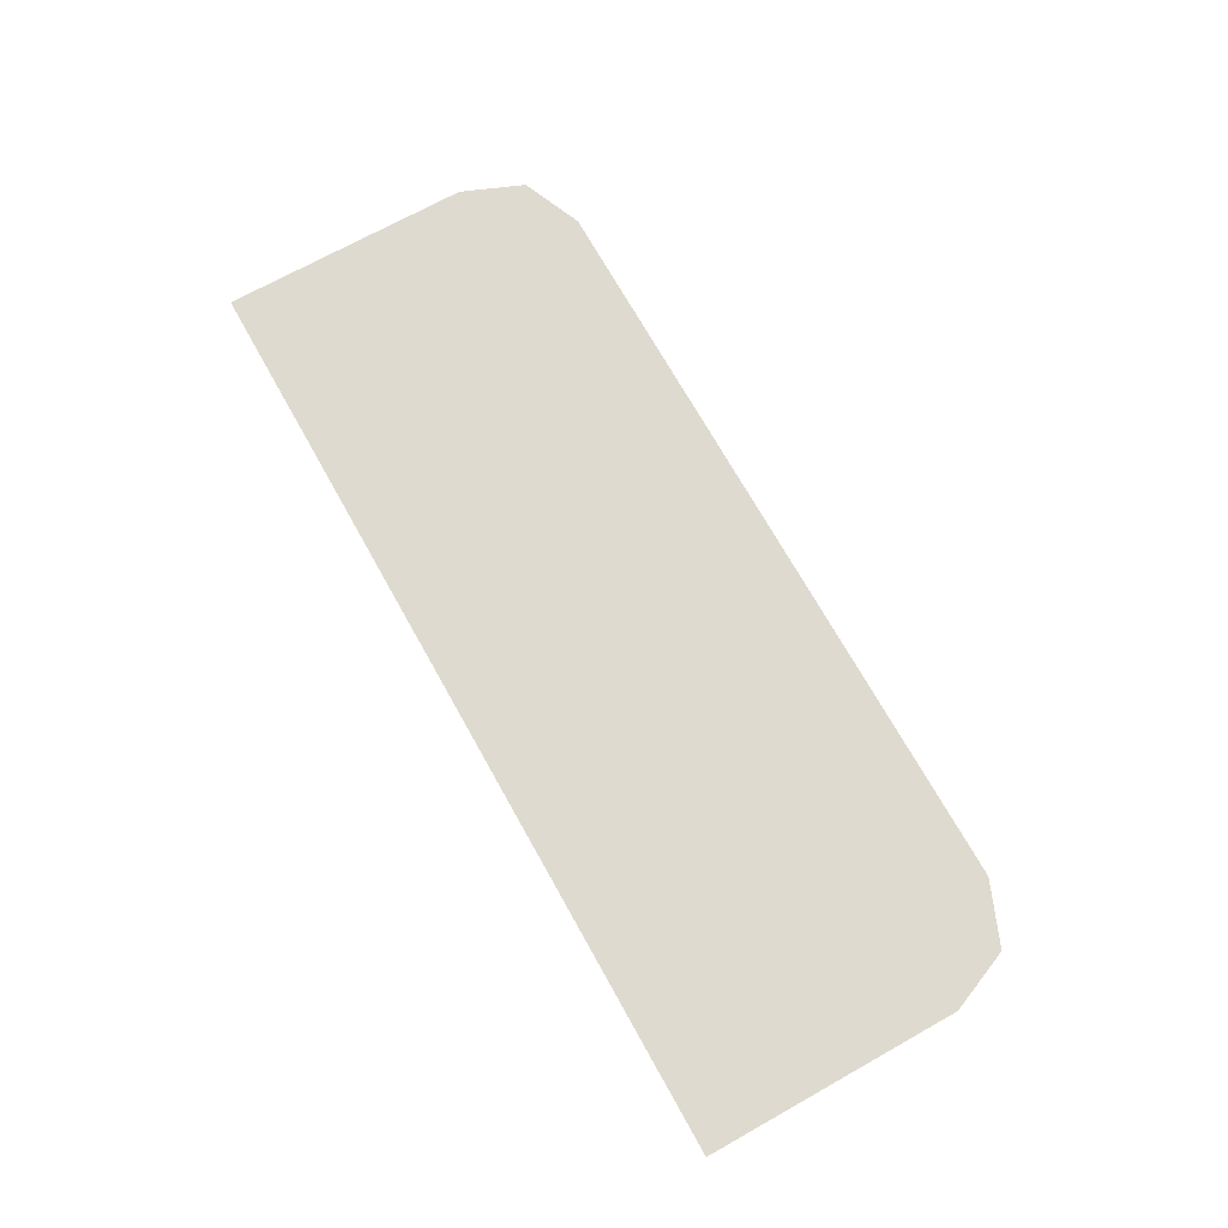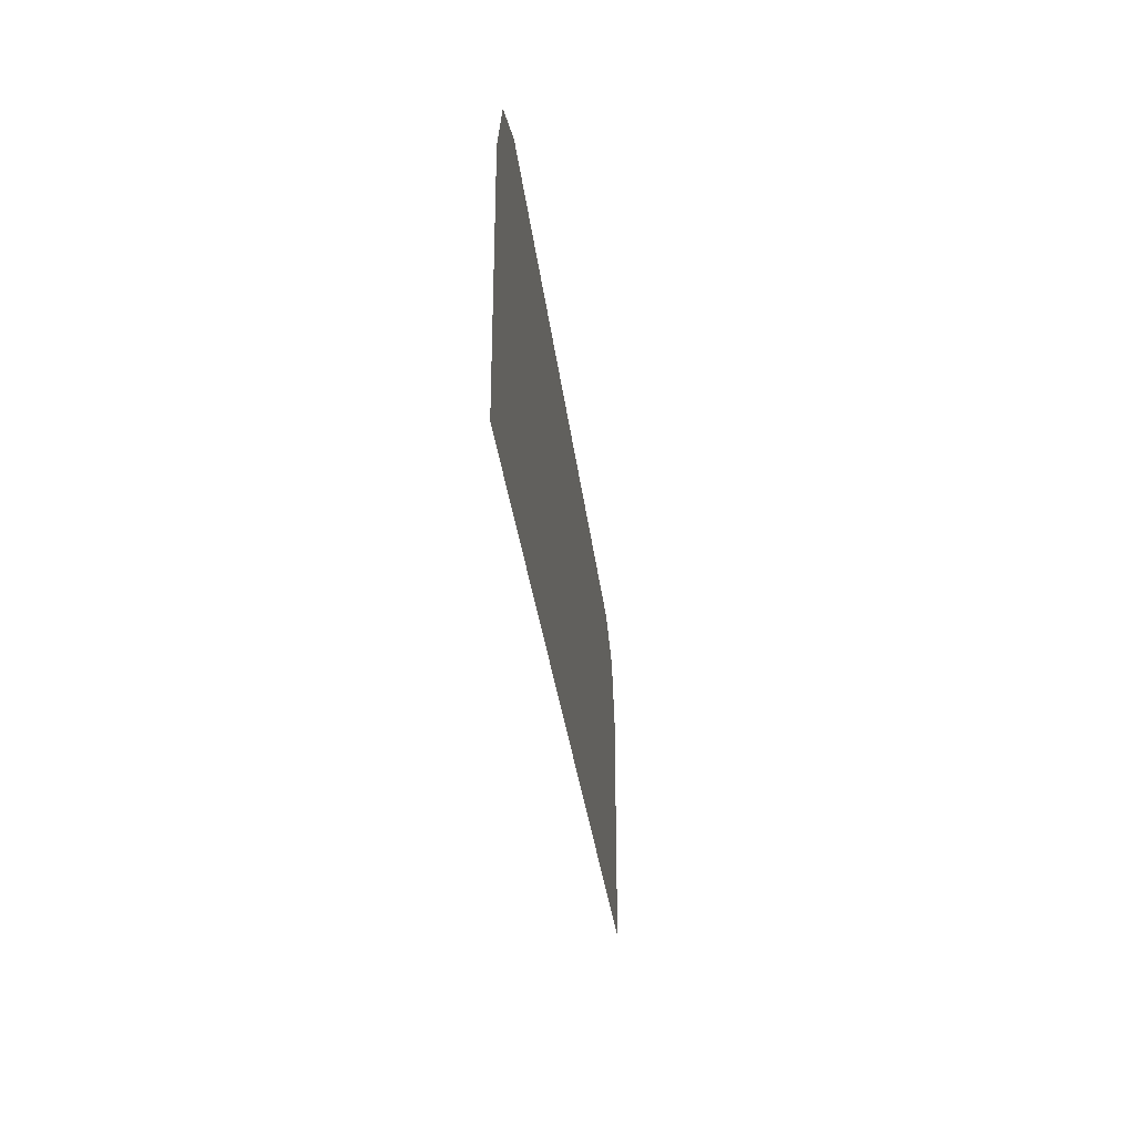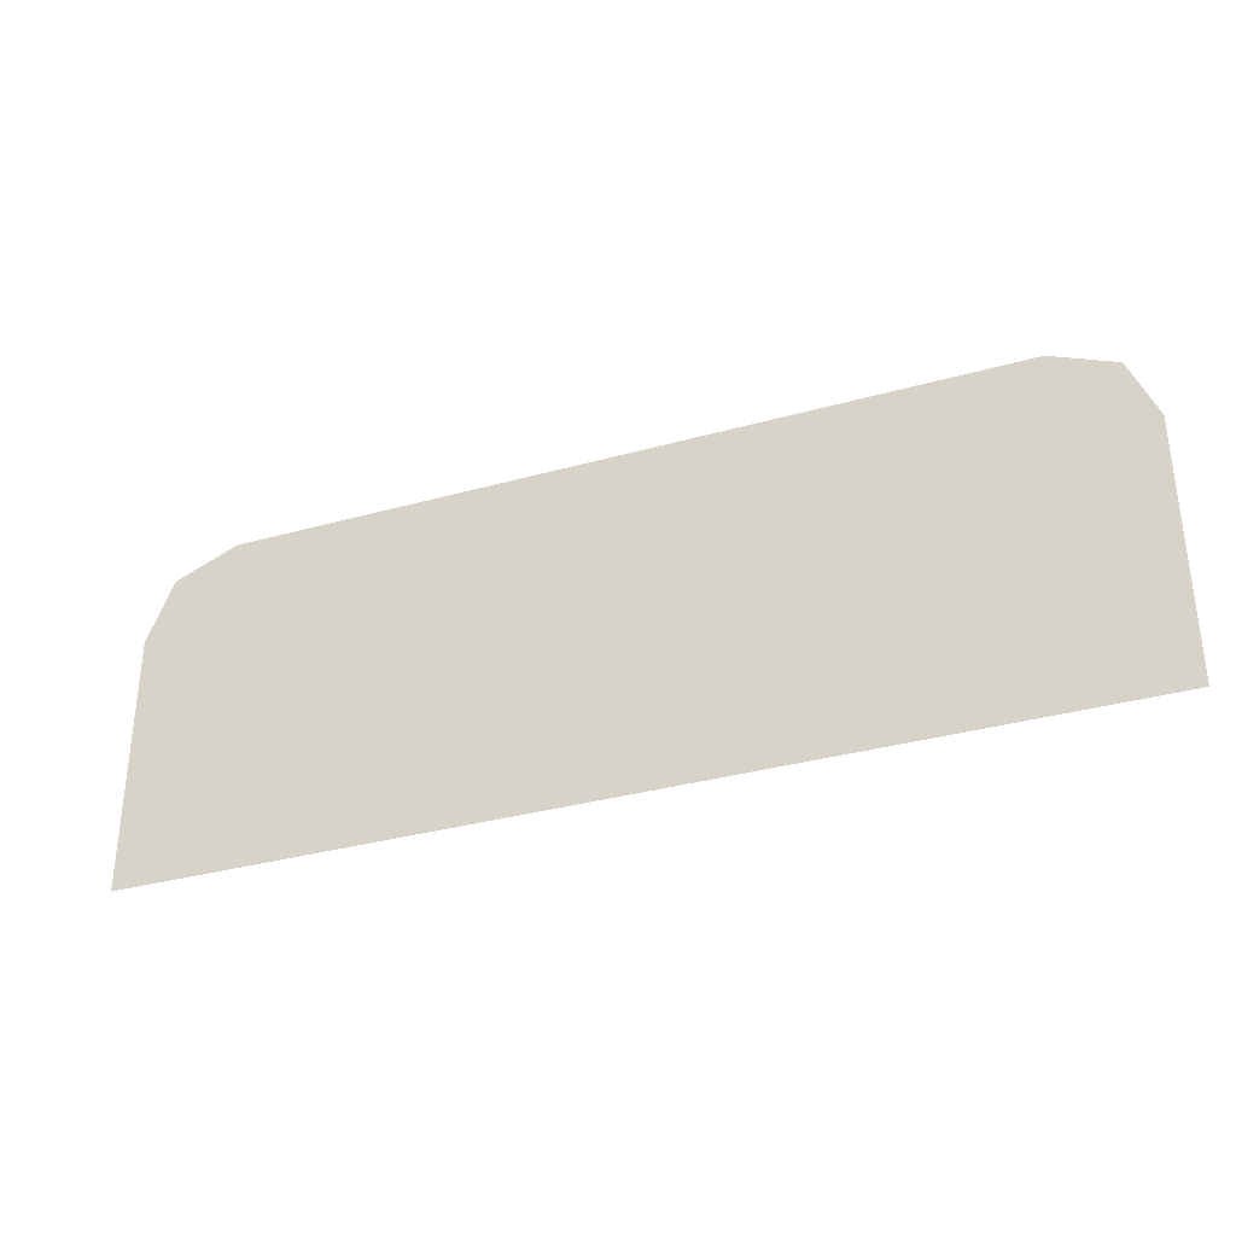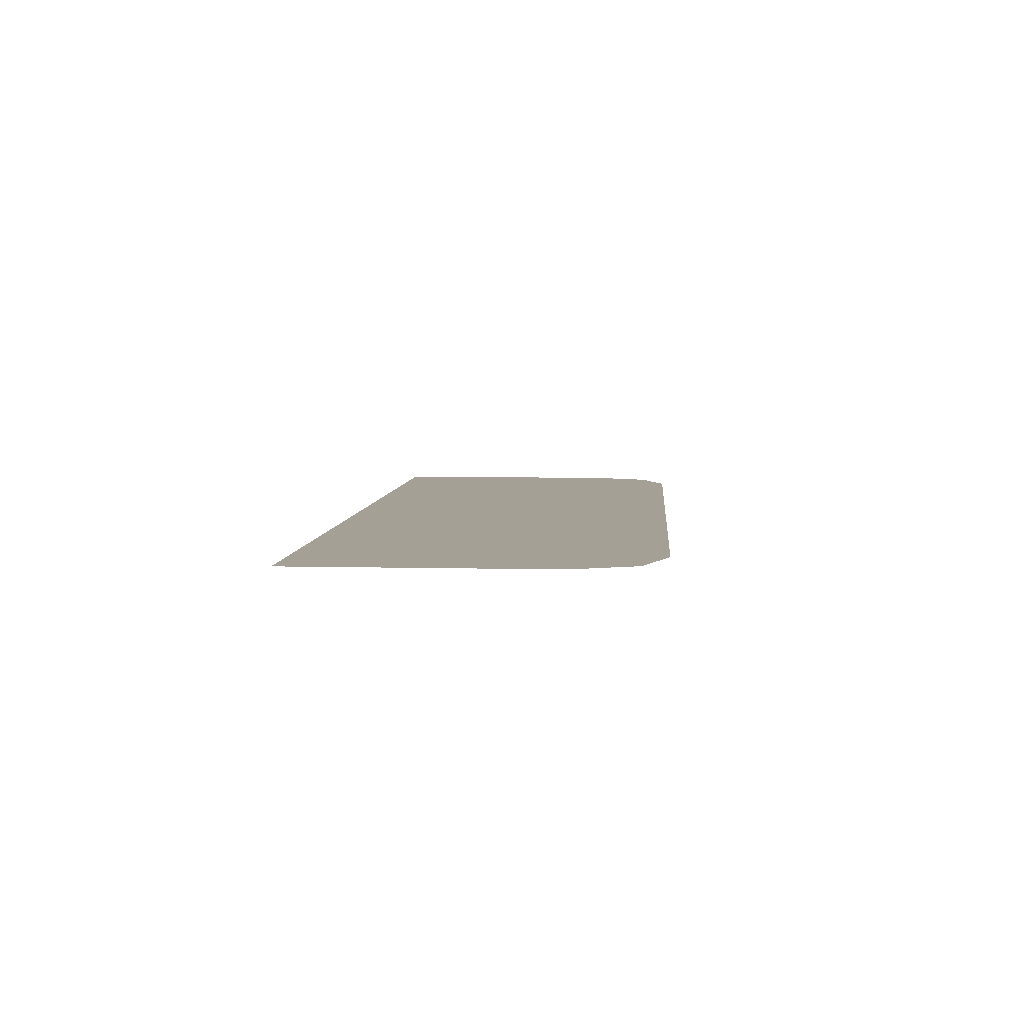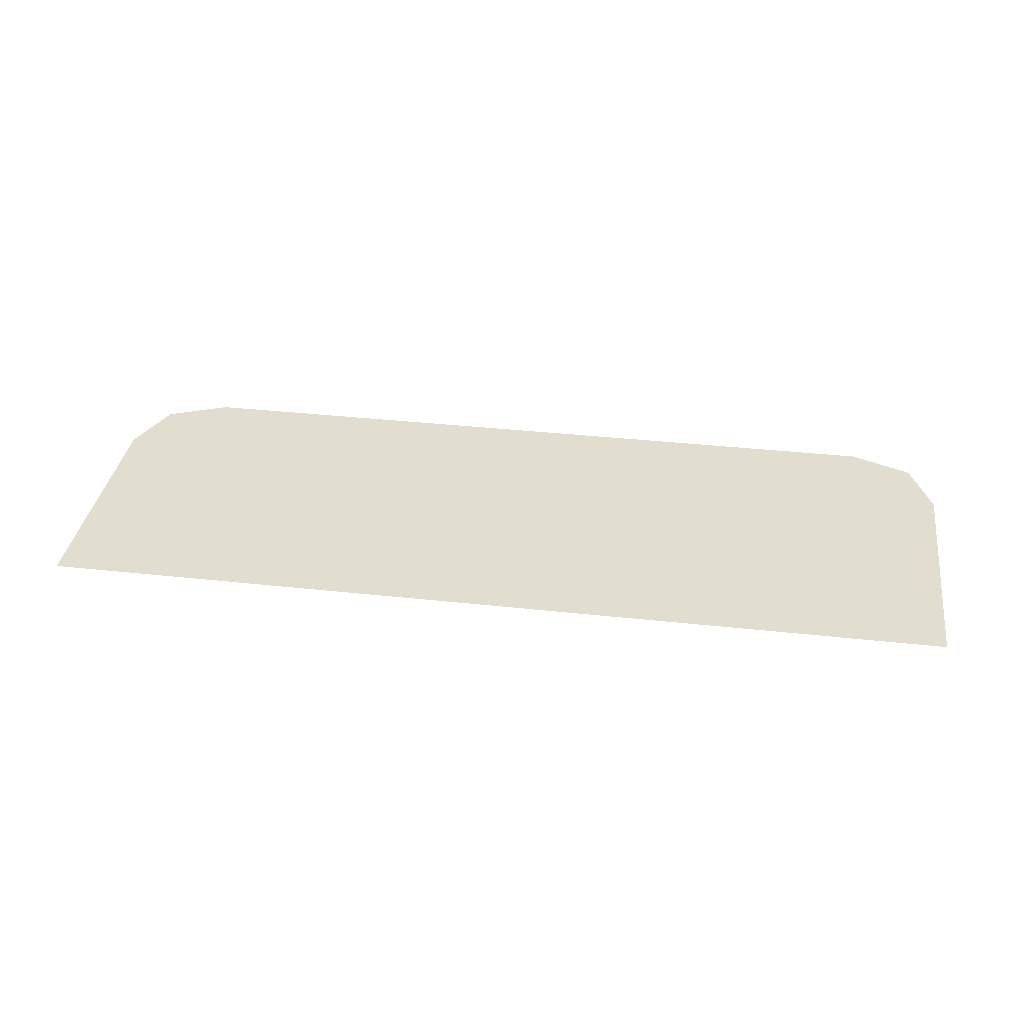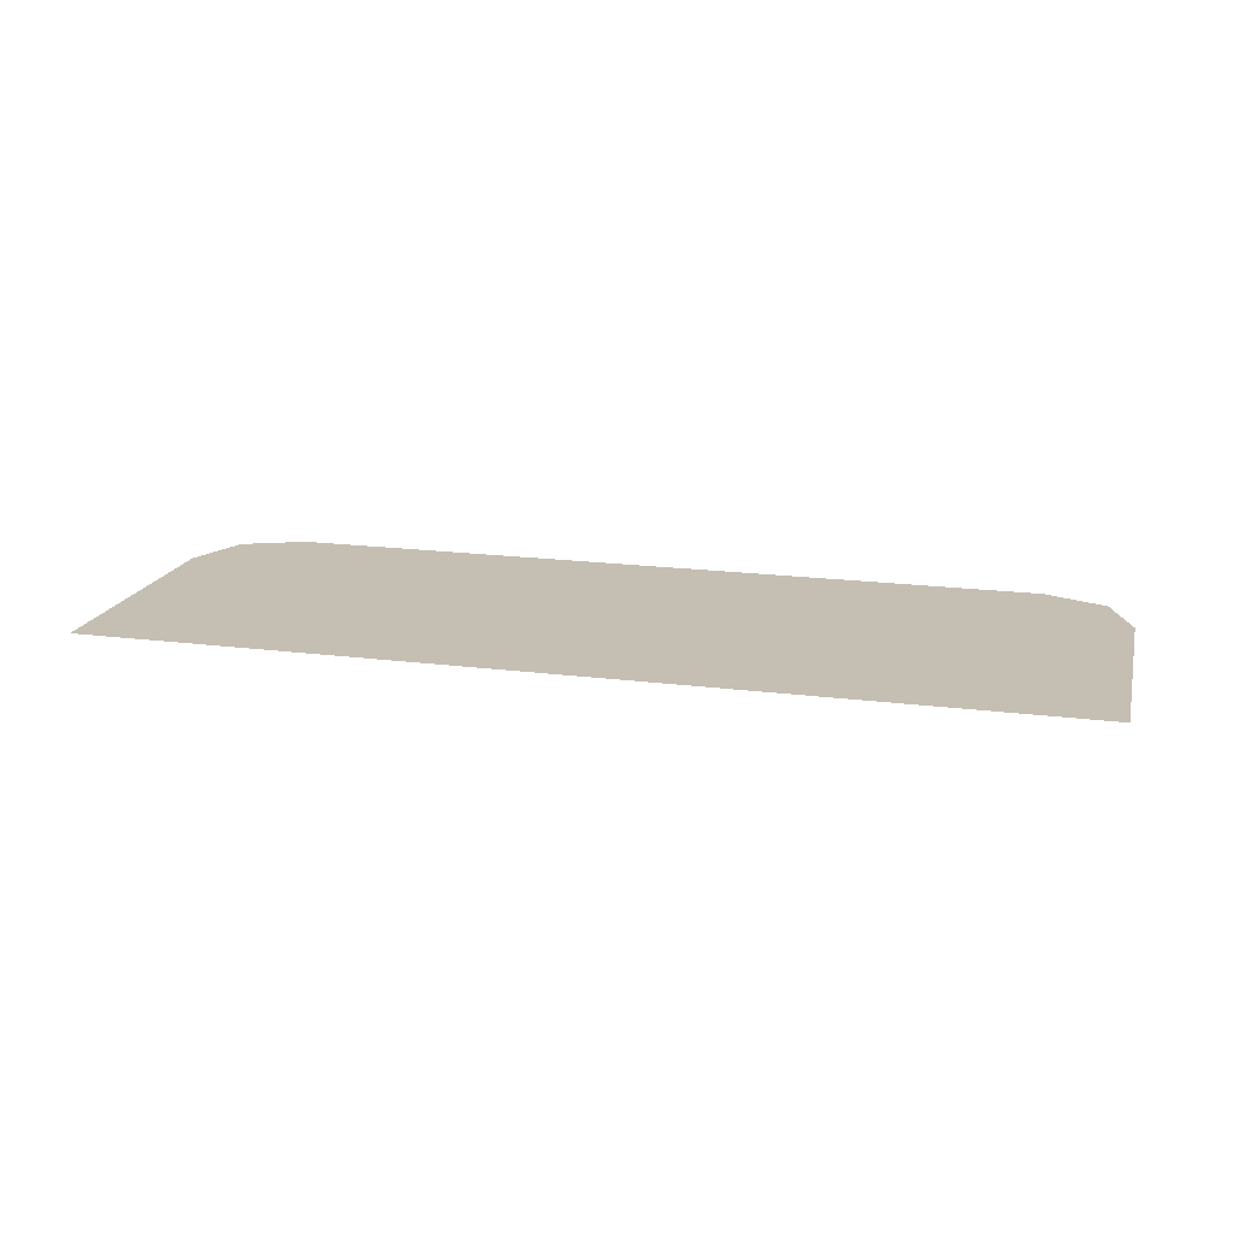
<metadata>
{"format":"obj","ext":"obj","renderer":"f3d","projection":"perspective","resolution":1024,"background":"white","views":[{"elev":70.9,"azim":-119.2,"up":"+Y"},{"elev":-31.9,"azim":96.5,"up":"+Z"},{"elev":-33.3,"azim":-158.9,"up":"+Z"},{"elev":5.9,"azim":-85.6,"up":"+Y"},{"elev":34.9,"azim":-171.6,"up":"+Y"},{"elev":17.6,"azim":-165.7,"up":"+Y"}]}
</metadata>
<code>
v -0.4 -0.0125 0.2152
v -0.378 -0.0125 0.2682
v -0.325 -0.0125 0.2902
v 0.4 -0.0125 0.2152
v 0.378 -0.0125 0.2682
v 0.325 -0.0125 0.2902
v -0.4 -0.0125 -0.002485
v -0.2175 -0.0125 0.06152
v -0.2672 -0.0125 0.05779
v -0.4 -0.0125 0.04113
v -0.4 -0.0125 -0.002485
v 0 -0.0125 0.07114
v -0.1338 -0.0125 0.06779
v -0.2175 -0.0125 0.06152
v -0.4 -0.0125 -0.002485
v 0.4 -0.0125 -0.002485
v 0 -0.0125 0.07114
v 0.4 -0.0125 -0.002485
v 0.2175 -0.0125 0.06152
v 0.1338 -0.0125 0.06779
v 0 -0.0125 0.07114
v 0.4 -0.0125 -0.002485
v 0.4 -0.0125 0.04113
v 0.2672 -0.0125 0.05779
v 0.2175 -0.0125 0.06152
v -0.2672 -0.0125 0.05779
v -0.325 -0.0125 0.2902
v -0.4 -0.0125 0.2152
v -0.4 -0.0125 0.04113
v -0.2672 -0.0125 0.05779
v -0.2175 -0.0125 0.06152
v -0.2175 -0.0125 0.2902
v -0.325 -0.0125 0.2902
v 0.2672 -0.0125 0.05779
v 0.325 -0.0125 0.2902
v 0.2175 -0.0125 0.2902
v 0.2175 -0.0125 0.06152
v 0.2672 -0.0125 0.05779
v 0.4 -0.0125 0.04113
v 0.4 -0.0125 0.2152
v 0.325 -0.0125 0.2902
v -0.2175 -0.0125 0.2902
v -0.2175 -0.0125 0.06152
v -0.1338 -0.0125 0.06779
v -0.2175 -0.0125 0.2902
v -0.1338 -0.0125 0.06779
v 0 -0.0125 0.07114
v -0.2175 -0.0125 0.2902
v 0 -0.0125 0.07114
v 0.2175 -0.0125 0.2902
v 0.2175 -0.0125 0.2902
v 0 -0.0125 0.07114
v 0.1338 -0.0125 0.06779
v 0.2175 -0.0125 0.2902
v 0.1338 -0.0125 0.06779
v 0.2175 -0.0125 0.06152
g mesh7278319
f 1 3 2
g mesh7278321
f 4 5 6
f 7 8 9
f 9 10 7
f 11 12 13
f 13 14 11
f 15 16 17
f 18 19 20
f 20 21 18
f 22 23 24
f 24 25 22
f 26 27 28
f 28 29 26
f 30 31 32
f 32 33 30
f 34 35 36
f 36 37 34
f 38 39 40
f 40 41 38
f 42 43 44
f 45 46 47
f 48 49 50
f 51 52 53
f 54 55 56

</code>
